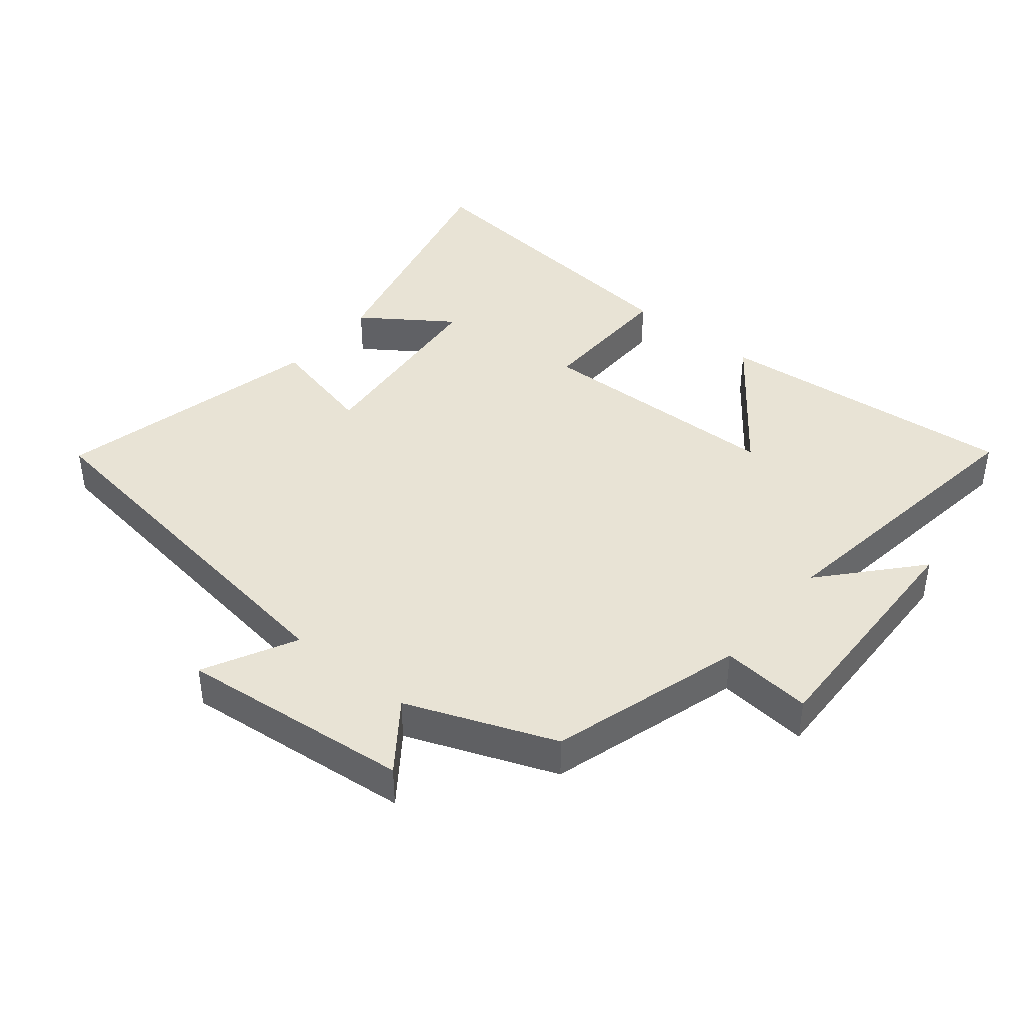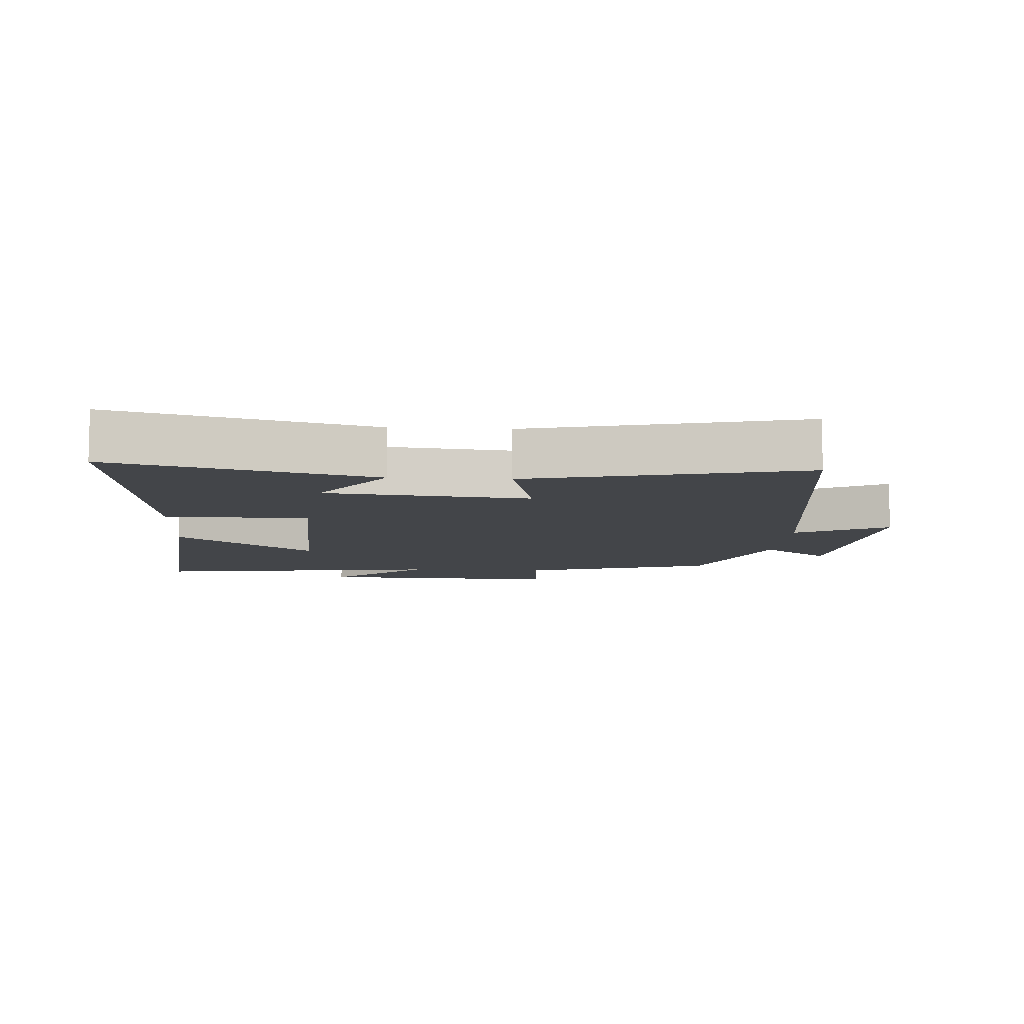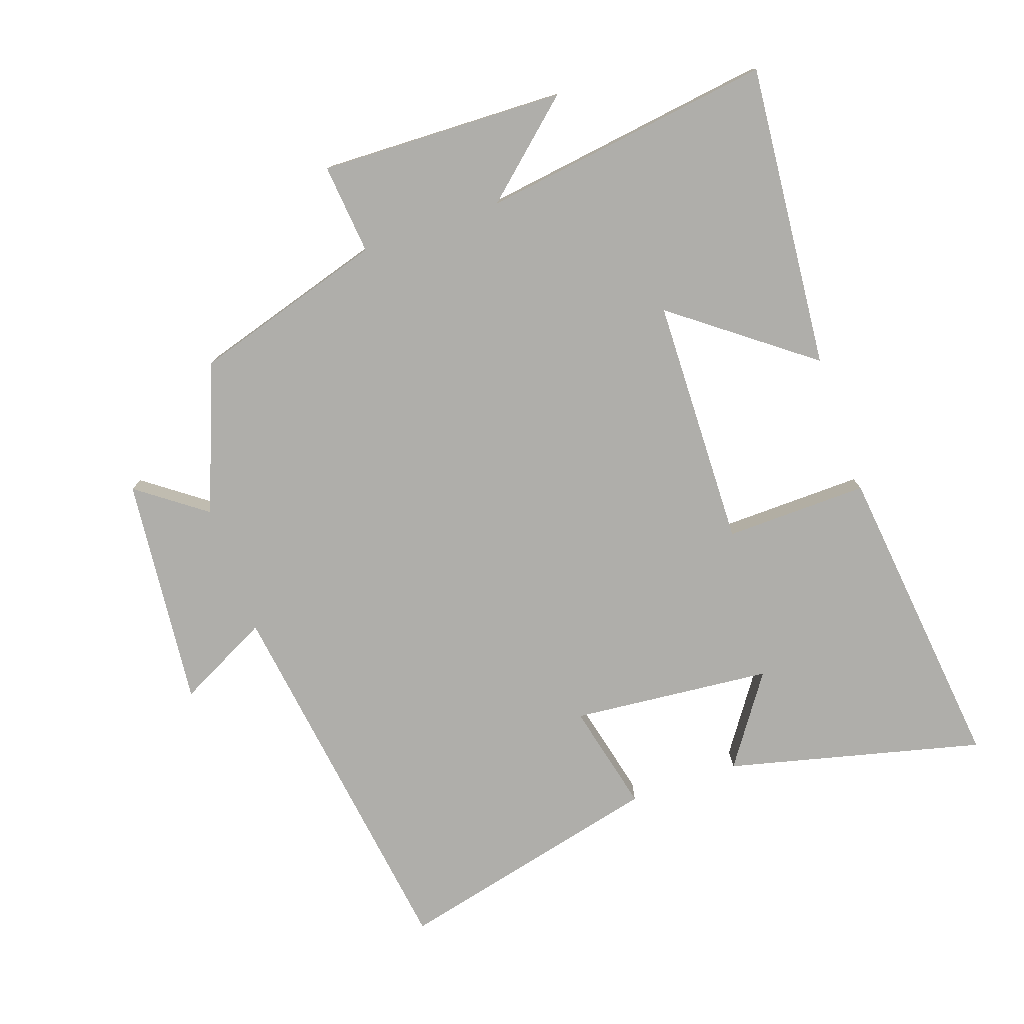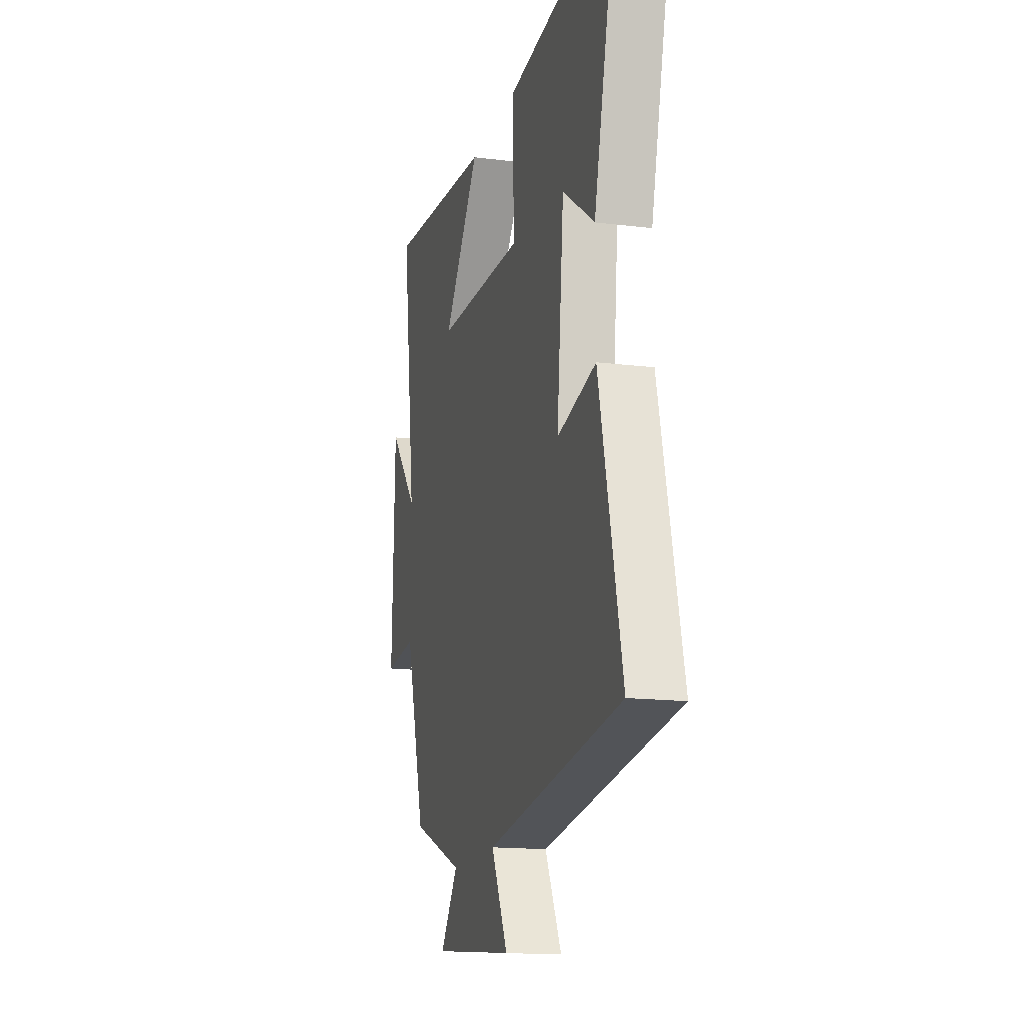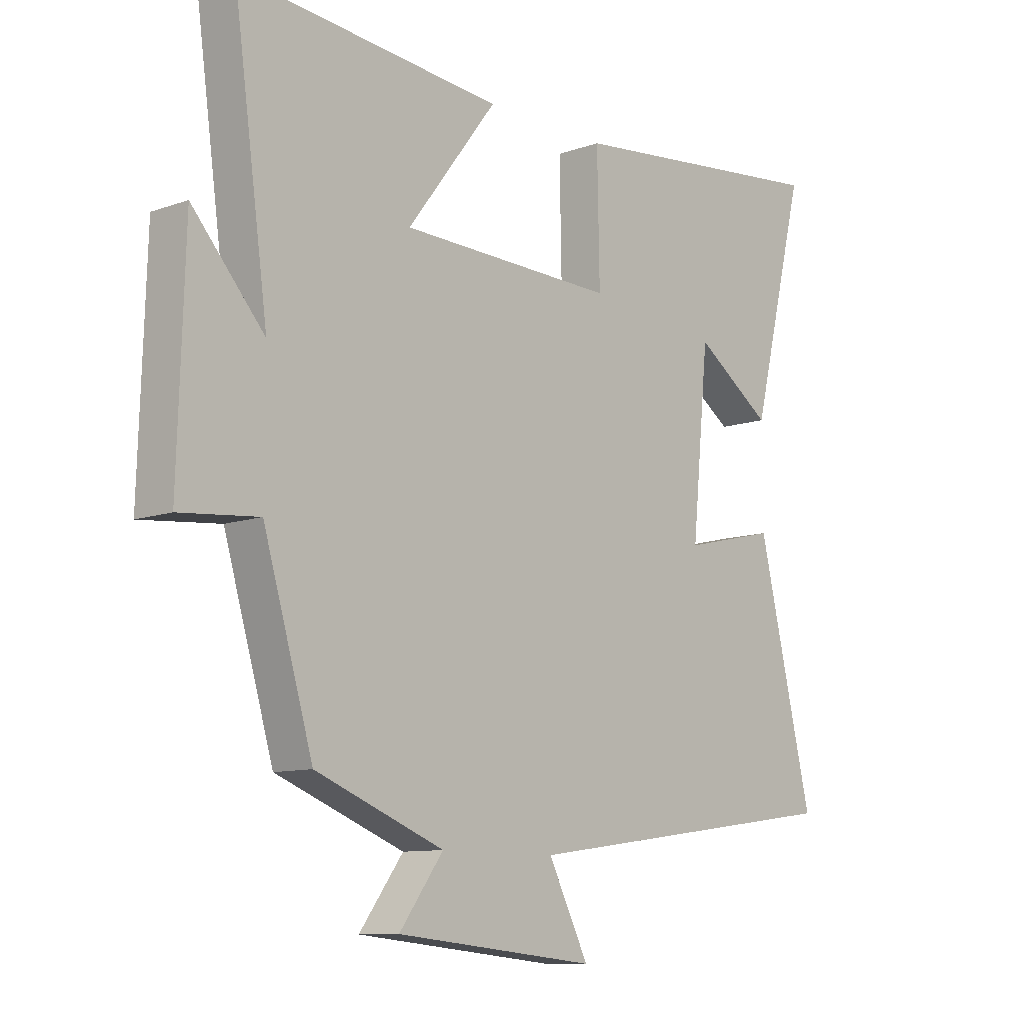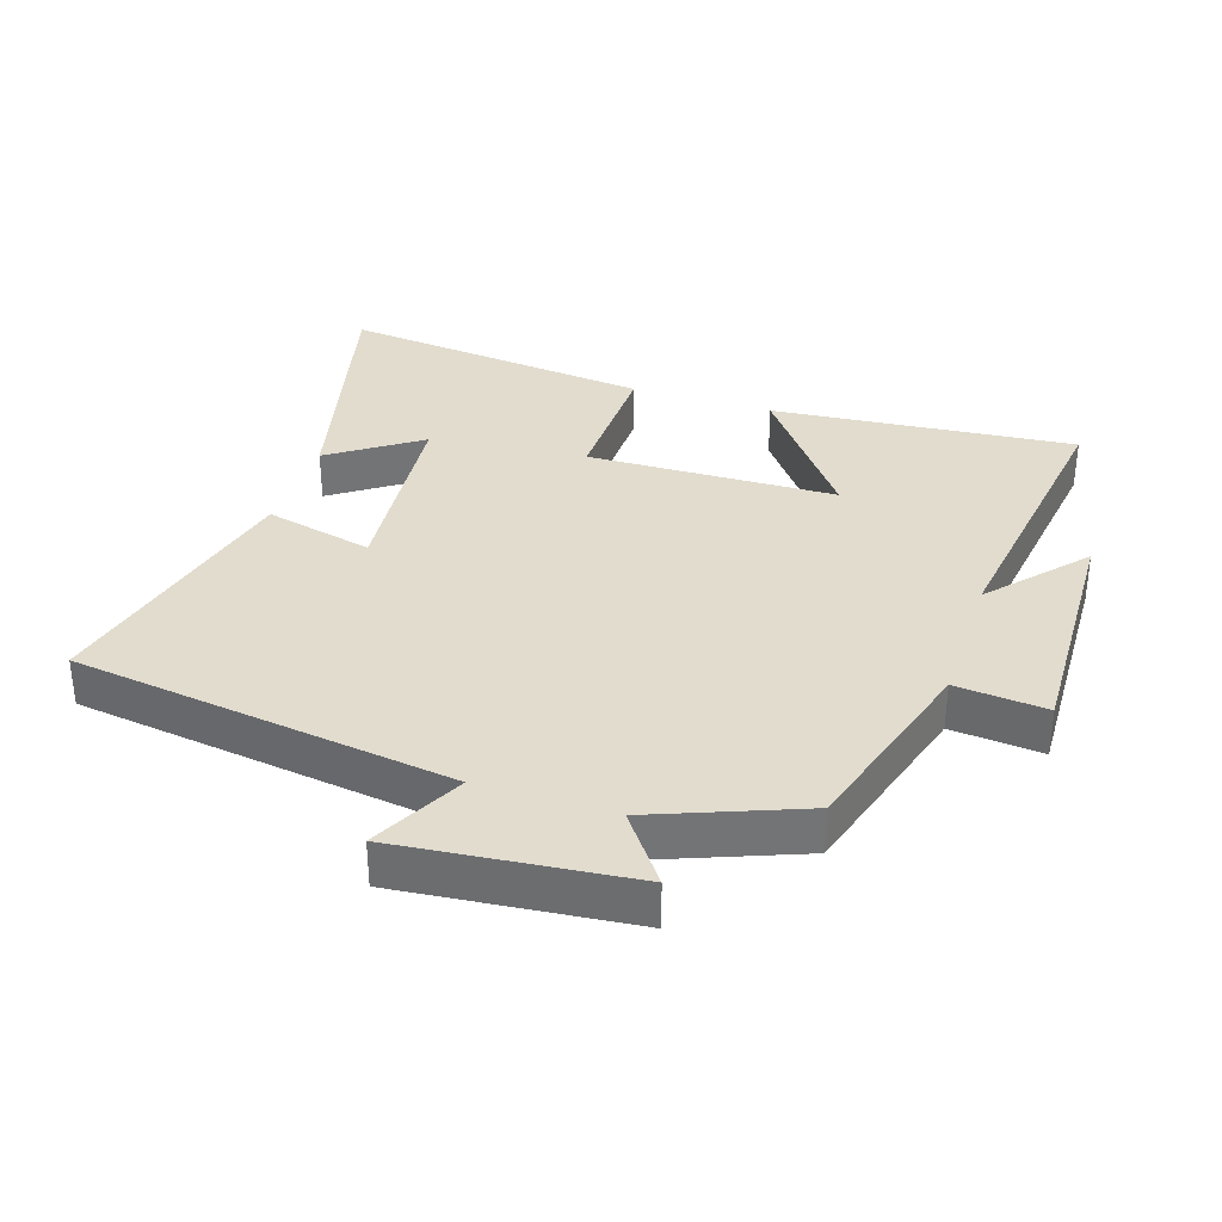
<metadata>
{"format":"obj","ext":"obj","renderer":"f3d","projection":"perspective","resolution":1024,"background":"white","views":[{"elev":41.3,"azim":-140.6,"up":"+Y"},{"elev":-8.8,"azim":86.2,"up":"+Y"},{"elev":-77.6,"azim":-70.7,"up":"+Y"},{"elev":-15.7,"azim":75.5,"up":"+Z"},{"elev":-10.3,"azim":-48.0,"up":"+Z"},{"elev":34.1,"azim":-161.9,"up":"+Y"}]}
</metadata>
<code>
v -0.413 0.07 -0.412
v -0.5 0.07 -0.119
v -0.638 0.07 -0.132
v -0.626 0.07 0.242
v -0.5 0.07 0.099
v -0.561 0.07 0.543
v -0.098 0.07 0.5
v -0.256 0.07 0.292
v 0.124 0.07 0.282
v 0.12 0.07 0.5
v 0.597 0.07 0.552
v 0.5 0.07 0.162
v 0.364 0.07 0.257
v 0.334 0.07 -0.049
v 0.5 0.07 -0.01
v 0.597 0.07 -0.42
v 0.016 0.07 -0.5
v 0.087 0.07 -0.64
v -0.265 0.07 -0.604
v -0.188 0.07 -0.5
v -0.413 0 -0.412
v -0.5 0 -0.119
v -0.638 0 -0.132
v -0.626 0 0.242
v -0.5 0 0.099
v -0.561 0 0.543
v -0.098 0 0.5
v -0.256 0 0.292
v 0.124 0 0.282
v 0.12 0 0.5
v 0.597 0 0.552
v 0.5 0 0.162
v 0.364 0 0.257
v 0.334 0 -0.049
v 0.5 0 -0.01
v 0.597 0 -0.42
v 0.016 0 -0.5
v 0.087 0 -0.64
v -0.265 0 -0.604
v -0.188 0 -0.5
f 17 18 19 20
f 17 20 1 2
f 14 15 16 17
f 13 14 17 2
f 10 11 12 13
f 9 10 13
f 8 9 13 2
f 5 6 7 8
f 5 8 2 3
f 3 4 5
f 40 39 38 37
f 22 21 40 37
f 37 36 35 34
f 22 37 34 33
f 33 32 31 30
f 33 30 29
f 22 33 29 28
f 28 27 26 25
f 23 22 28 25
f 25 24 23
f 1 21 22 2
f 2 22 23 3
f 3 23 24 4
f 4 24 25 5
f 5 25 26 6
f 6 26 27 7
f 7 27 28 8
f 8 28 29 9
f 9 29 30 10
f 10 30 31 11
f 11 31 32 12
f 12 32 33 13
f 13 33 34 14
f 14 34 35 15
f 15 35 36 16
f 16 36 37 17
f 17 37 38 18
f 18 38 39 19
f 19 39 40 20
f 20 40 21 1

</code>
